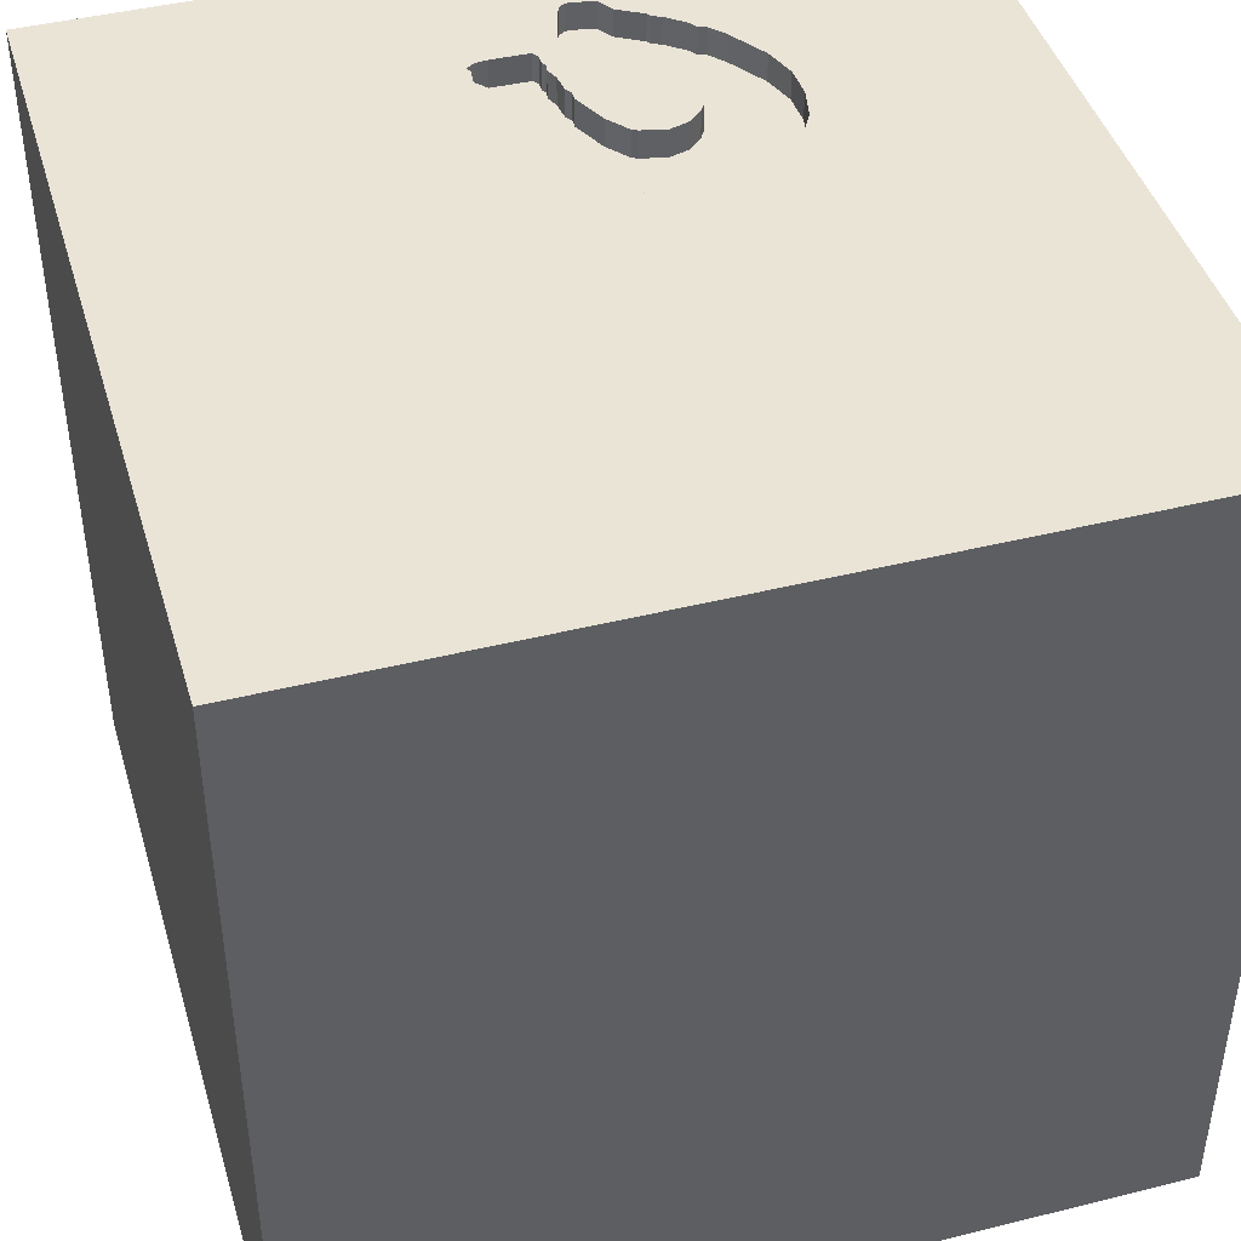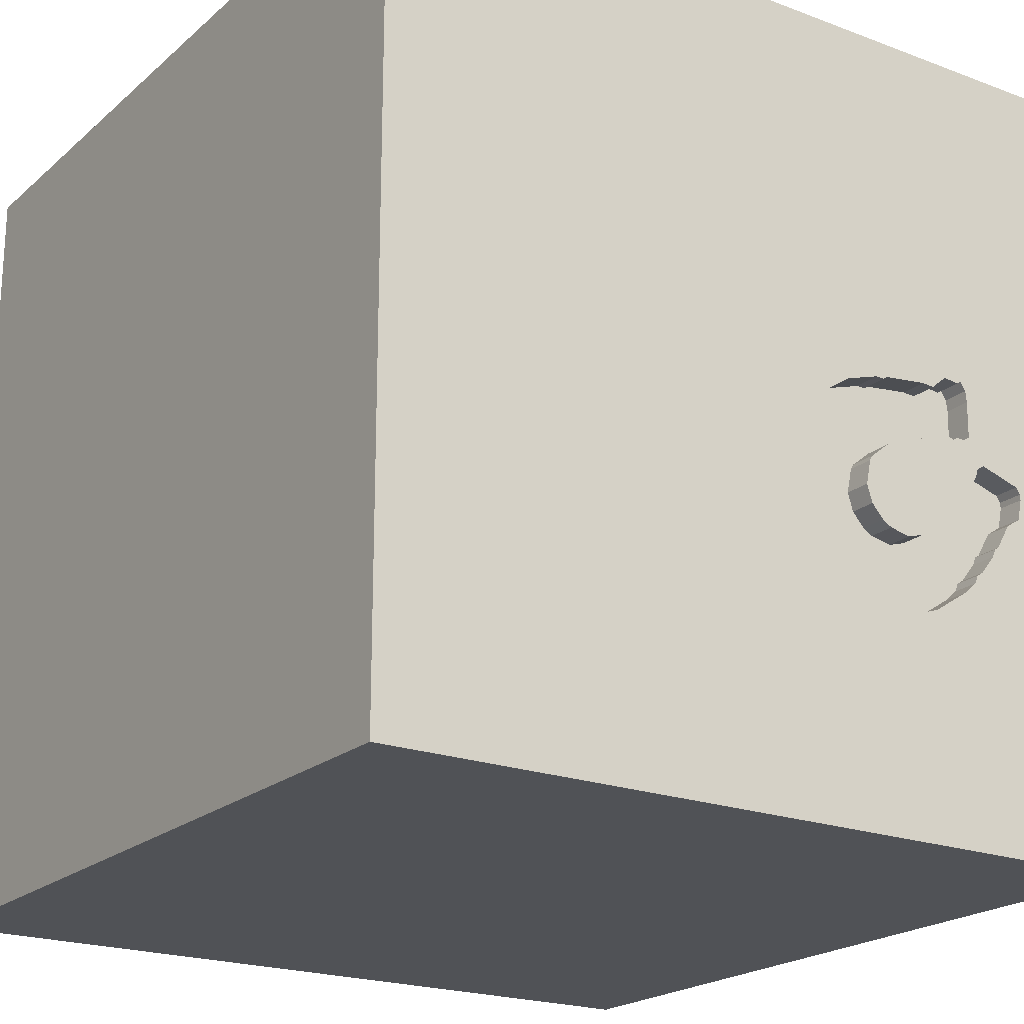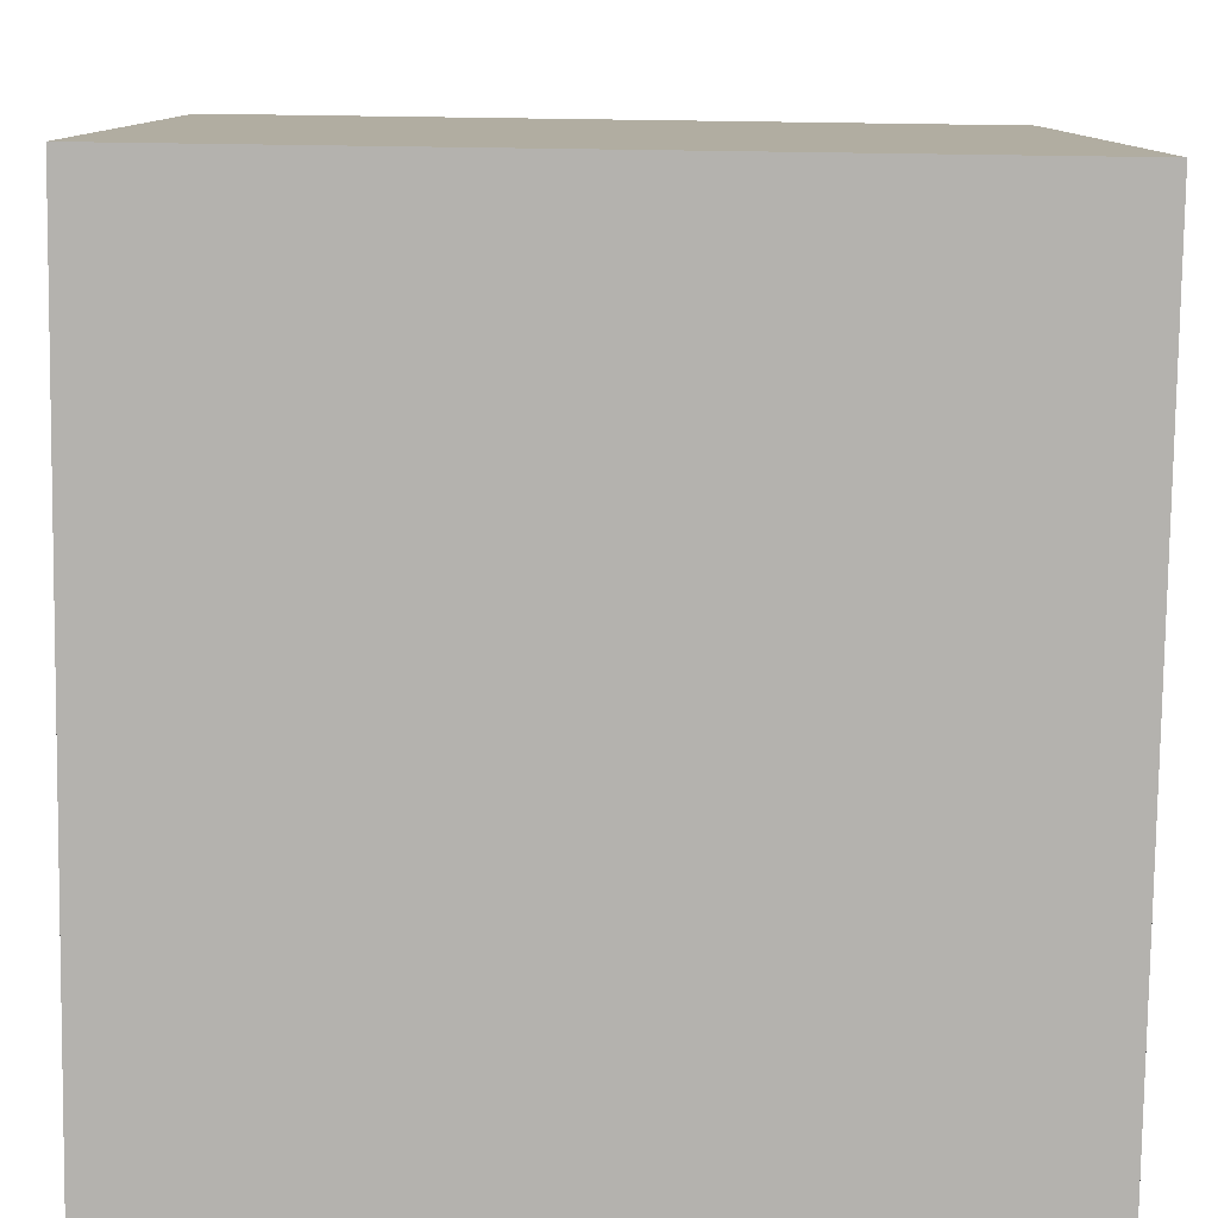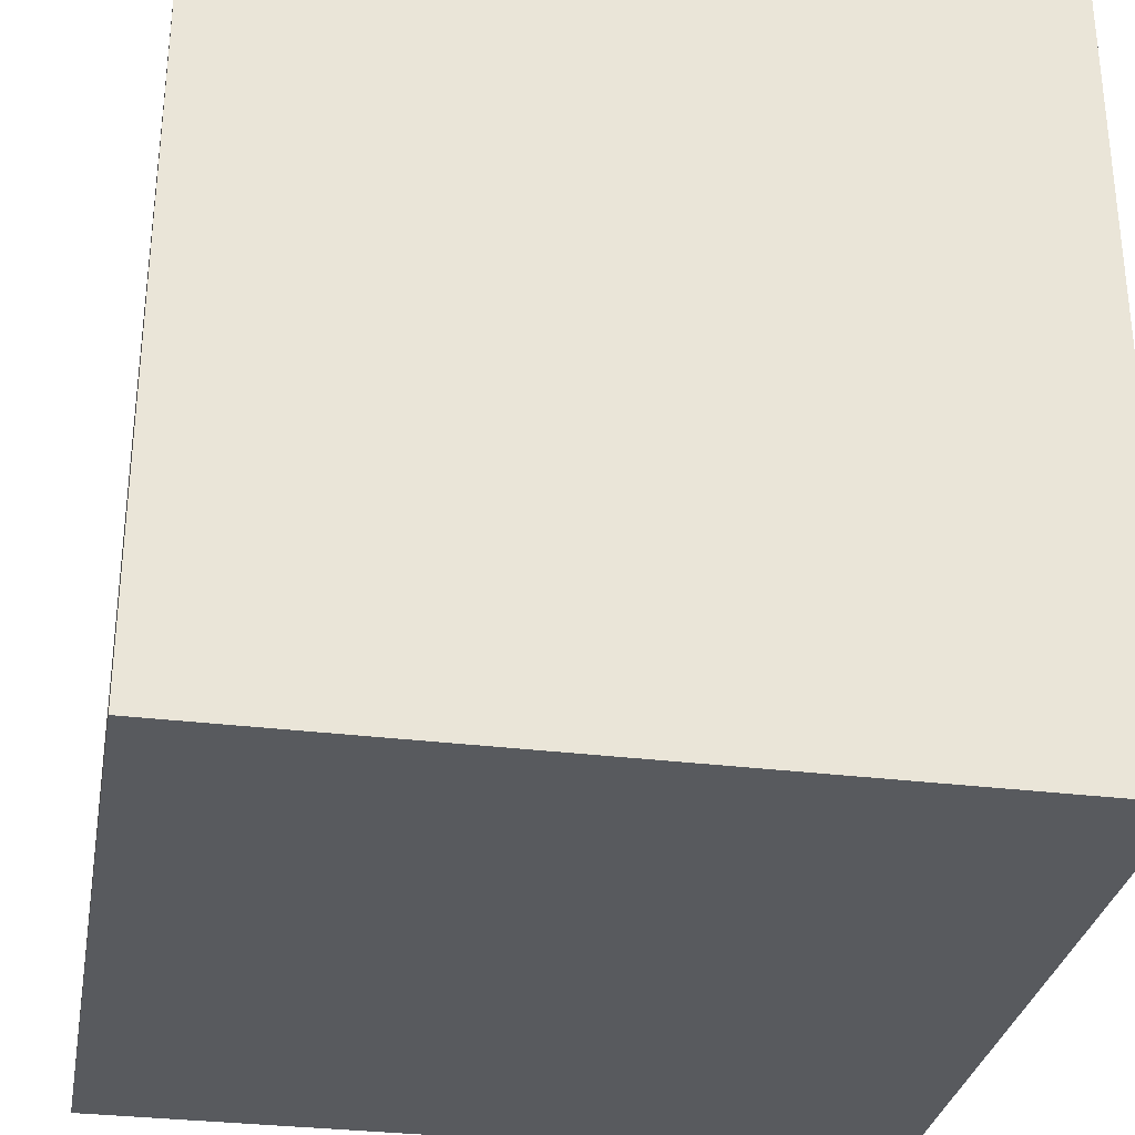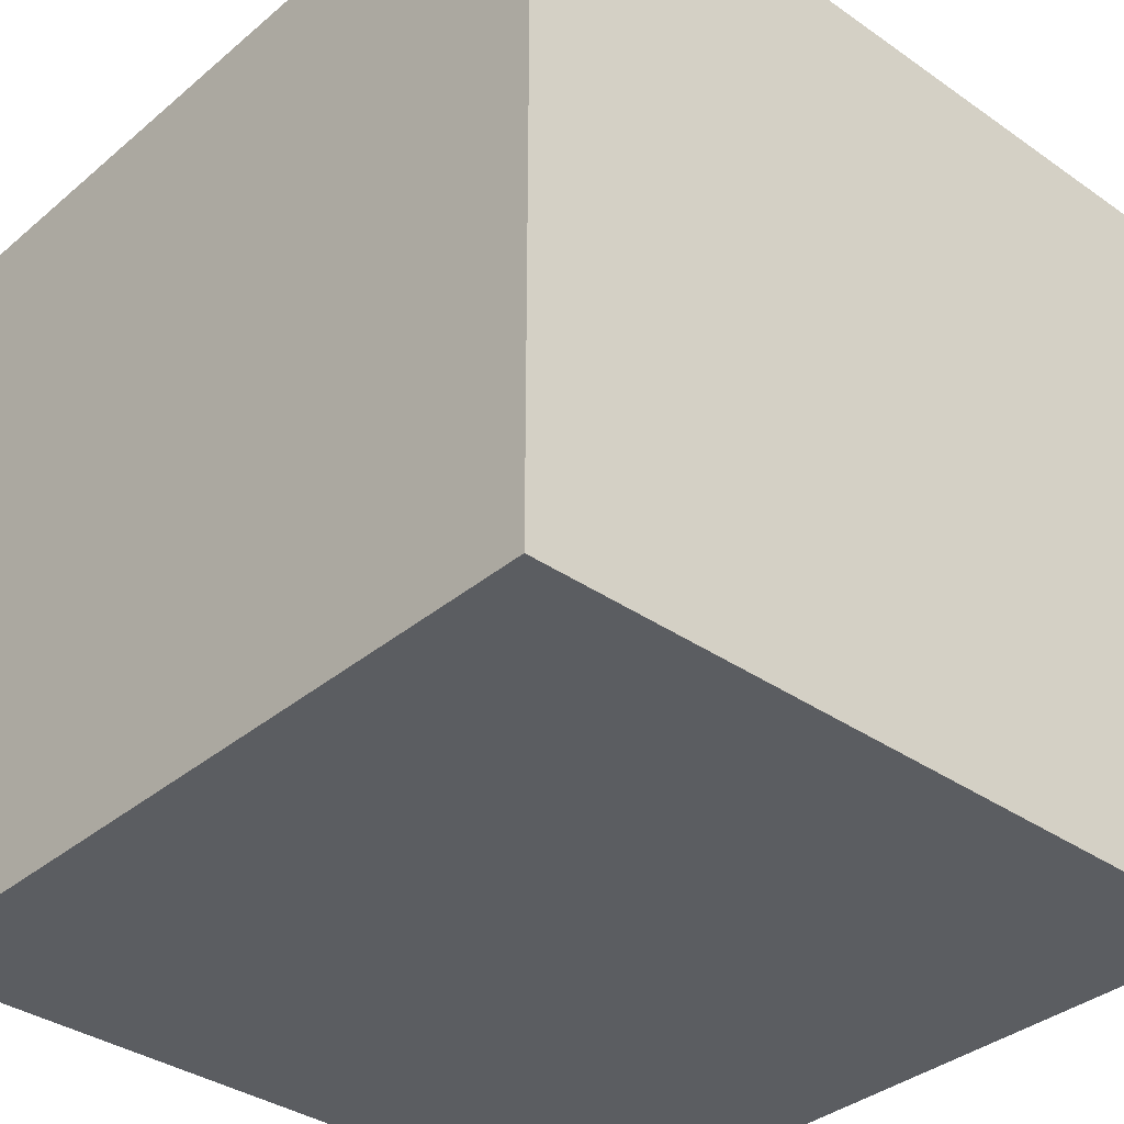
<metadata>
{"format":"obj","ext":"obj","renderer":"f3d","projection":"perspective","resolution":1024,"background":"white","views":[{"elev":43.8,"azim":73.7,"up":"+Y"},{"elev":-21.0,"azim":146.0,"up":"+Z"},{"elev":-79.7,"azim":-90.8,"up":"+Y"},{"elev":-31.0,"azim":-100.1,"up":"+Y"},{"elev":-35.8,"azim":47.6,"up":"+Z"}]}
</metadata>
<code>
o horseshoe_65
v -0.7325 1.5 -0.6759
v -0.9175 1.4 -0.5451
v -0.8334 1.5 -0.01533
v -0.8334 1.4 -0.01533
v -0.1634 1.5 -0.1171
v -1.164 1.5 -0.1613
v -1.164 1.4 -0.1613
v -0.1457 1.5 -0.1678
v -0.1457 1.4 -0.1678
v -0.6221 1.5 -0.7136
v -0.6221 1.4 -0.7136
v -0.1541 1.5 -0.1287
v -0.1541 1.4 -0.1287
v -0.561 1.5 0.1455
v -0.561 1.4 0.1455
v -0.3671 1.5 -0.6758
v -0.7258 1.5 -0.03997
v -0.92 1.5 -0.184
v -1.094 -0.1595 -1.5
v -0.6641 -0.5729 1.5
v -0.8398 -1.5 -0.3776
v -1.042 -1.5 0.625
v -0.9629 1.5 -0.1114
v -1.074 1.5 0.8138
v -0.8921 1.5 -0.5672
v -0.625 1.5 0.625
v -0.9175 1.5 -0.5451
v -0.941 1.5 -0.5075
v -0.9351 1.5 0.1402
v -0.9359 1.5 -0.1738
v -0.8984 -1.113 -1.5
v -0.668 1.5 -0.05486
v -0.5121 1.5 -0.7173
v -0.462 1.5 -0.188
v -0.462 1.4 -0.188
v -0.3797 1.5 0.09576
v -0.127 1.5 -0.1911
v -0.2215 1.5 -0.5457
v 0.1823 0.4818 1.5
v 0.4167 -0 1.5
v -0.2148 0.7601 -1.5
v 0.5208 1.094 1.5
v 0.2083 -0.4557 1.5
v 0.4427 -1.5 -1.042
v 0.2604 -1.5 0.2474
v 0.4948 -1.5 -0.1953
v 0.4036 -1.5 1.243
v 0.1562 -1.5 -1.5
v -0.1042 -1.5 1.5
v 0.651 -1.5 0.8464
v 0.09277 1.5 1.048
v 0.1042 1.5 -1.5
v -0.03906 1.5 -0.9766
v -0.1562 1.5 1.5
v 0.1562 -1.257 -1.5
v -0.7499 1.5 -0.3726
v -0.3947 1.5 -0.6921
v -0.3947 1.4 -0.6921
v -0.8941 1.5 0.2036
v -0.8941 1.4 0.2036
v -0.9341 1.5 0.07186
v 0.2214 -1.172 1.5
v 0.02604 1.094 1.5
v -0.1562 -1.5 -0.8333
v -0.2083 -1.5 0.651
v -0.1562 -1.5 -1.25
v -0.1562 -1.5 -0.4167
v 0.07812 1.5 -0.1042
v -0.1856 1.5 -0.4903
v -0.2609 1.5 0.01894
v -0.9629 1.4 -0.1114
v -0.6865 1.5 -0.4136
v -0.9548 1.5 -0.4985
v -0.9548 1.4 -0.4985
v -0.1228 1.5 -0.3062
v -0.8595 1.5 -0.02093
v -0.8595 1.4 -0.02093
v -0.1451 1.5 -0.3929
v -0.1451 1.4 -0.3929
v -0.1666 1.5 -0.4445
v -0.1856 1.4 -0.4903
v -0.9359 1.4 -0.1738
v 1.117 0.5257 -1.5
v 1.25 0.4687 1.5
v 1.198 -0 1.5
v 0.9375 -0.4948 -1.5
v 1.035 -0.4427 1.5
v 0.9115 -1.5 -1.146
v 1.055 -1.5 0.3125
v 1.172 -1.5 -0.2604
v 1.5 -1.5 1.5
v 1.146 -1.5 -0.7552
v 1.5 -1.5 -1.5
v 0.9635 1.5 -0.9245
v -0.9304 1.5 0.1822
v -0.9304 1.4 0.1822
v -0.8426 1.5 -0.2902
v -0.4624 1.5 -0.345
v -0.4624 1.4 -0.345
v -0.9311 1.5 -0.5139
v -1.024 1.5 -0.3975
v -1.024 1.4 -0.3975
v -0.4525 1.5 -0.3123
v -0.1727 1.5 -0.1054
v -0.3797 1.4 0.09576
v -0.91 1.5 0.2139
v -0.7287 1.5 0.1641
v -0.4424 1.5 -0.2793
v -0.4424 1.4 -0.2793
v -0.5469 1.5 -0.1107
v -0.7887 1.5 -0.03302
v -0.4687 0.4167 1.5
v -0.4427 -0.1562 1.5
v -0.625 -1.5 -1.042
v -0.4687 -1.5 0.1562
v -0.4427 -1.5 1.198
v -0.5729 1.302 1.5
v -0.702 1.5 -0.05534
v -0.3385 -0.5273 -1.5
v -0.5729 0.8594 1.5
v -1.5 -0.8333 0.4167
v -1.5 -0.6771 -0
v -1.5 0.2604 -1.172
v -1.5 0.599 0.1823
v -1.5 0.3646 1.042
v -1.5 0.4948 -0.6641
v -1.5 0.1302 -1.5
v -1.5 0.1562 1.5
v -1.5 -0.3516 -1.016
v -1.5 -0.1562 0.4687
v -1.5 0 0
v -1.5 -0.2604 1.211
v -1.5 -0.1562 -0.4427
v -1.5 1.146 -0.612
v -1.5 1.211 0.2083
v -1.5 1.5 1.5
v -1.5 1.5 -1.5
v -1.5 -0.625 -0.4688
v -1.5 -1.5 -0.8333
v -1.5 -1.5 0.1562
v -1.5 -1.5 1.5
v -1.5 -1.5 -1.5
v -1.5 1.5 -0.1042
v -1.5 -1.198 -0.5729
v -1.5 -1.302 -0.05208
v -1.5 -0.9115 0.8203
v -1.5 0.8333 1.042
v -1.5 0.8333 -0.4167
v -0.702 1.4 -0.05534
v -0.5111 1.5 0.1358
v -0.91 1.4 0.2139
v 0.6771 -0.9115 1.5
v 0.9115 1.5 0.2995
v -1.04 1.5 -0.3872
v -0.2215 1.4 -0.5457
v -0.1228 1.4 -0.3062
v -1.094 1.5 -0.2964
v -0.8754 1.5 -0.01069
v -0.8754 1.4 -0.01069
v -0.6208 1.5 -0.4336
v -0.9311 1.4 -0.5139
v -0.9332 1.5 0.004191
v -0.9332 1.4 0.004191
v -0.4674 1.5 -0.1789
v -0.9573 1.5 -0.1375
v -0.8002 1.5 -0.3279
v 1.5 -0.4883 -1.237
v 1.5 0.3646 -1.029
v 1.5 0.9049 0.3874
v 1.5 0.1042 -1.5
v 1.5 -0.1302 1.5
v 1.5 0.09115 1.25
v 1.5 -0.2702 -0.3874
v 1.5 1.5 1.5
v 1.5 1.5 -1.5
v 1.5 -0.4036 0.5208
v 1.5 -1.5 -0.1302
v 1.5 1.5 -0.1562
v 1.5 -1.217 -0.7552
v 1.5 -1.198 0.2083
v 1.5 -0.8724 1.146
v 1.5 1.1 -0.6771
v -1.25 -0.4297 1.5
v -1.198 0.3906 1.5
v -1.198 -1.5 -0.8333
v -1.146 -1.5 0.1823
v -1.227 0.8659 -1.5
v -0.8854 1.5 -1.113
v -1.302 1.5 0.1302
v -1.149 1.5 -0.2605
v -1.198 0.8333 1.5
v -1.094 1.4 -0.2964
v -1.04 1.4 -0.3872
v -0.834 1.5 0.2097
v -0.8672 1.5 -0.5889
v -0.8672 1.4 -0.5889
v -0.5062 1.5 -0.3954
v -0.5062 1.4 -0.3954
v -0.4845 1.5 -0.3705
v -0.3646 -1.198 1.5
v -0.6865 1.4 -0.4136
v -0.9094 1.5 -0.01117
v -0.834 1.4 0.2097
v -1.148 1.4 -0.1375
v -0.7499 1.4 -0.3726
v 0.8333 0.4687 1.5
v -0.9065 1.5 -0.2152
v -0.9065 1.4 -0.2152
v -0.5425 1.5 -0.4168
v -0.5425 1.4 -0.4168
v -0.8049 1.5 0.1853
v -0.7258 1.4 -0.03997
v -0.7758 1.5 0.1608
v -0.7758 1.4 0.1608
v -1.148 1.5 -0.1375
v -0.5469 1.4 -0.1107
v -1.166 1.5 -0.1823
v -1.149 1.4 -0.2605
v -0.8426 1.4 -0.2902
v -0.6208 1.4 -0.4336
v -0.127 1.4 -0.1911
v -0.9094 1.4 -0.01117
v -1.011 1.5 -0.4287
v -1.011 1.4 -0.4287
v -0.5121 1.4 -0.7173
v -0.5451 1.5 0.1353
v -0.5451 1.4 0.1353
v -0.9946 1.5 -0.09088
v -0.9351 1.4 0.1402
v -1.166 1.4 -0.1823
v -0.5098 1.5 -0.1403
v -0.9573 1.4 -0.1375
v -0.668 1.4 -0.05486
v -0.7287 1.4 0.1641
v -0.1382 1.5 -0.33
v -0.1382 1.4 -0.33
v -0.4728 1.5 -0.1698
v -0.4728 1.4 -0.1698
v -0.3402 1.5 -0.6599
v -0.7887 1.4 -0.03302
v -0.1891 1.5 -0.06116
v -0.1891 1.4 -0.06116
v -0.5671 1.5 -0.7155
v -0.553 1.5 0.1404
v -0.5111 1.4 0.1358
v -0.92 1.4 -0.184
v -0.3402 1.4 -0.6599
v -0.2609 1.4 0.01894
v -0.1727 1.4 -0.1054
v -0.7325 1.4 -0.6759
v -0.9946 1.4 -0.09088
v -0.9466 1.5 -0.1556
f 146 140 141
f 140 22 141
f 116 49 141
f 128 132 141
f 183 128 141
f 146 145 140
f 49 200 141
f 141 20 183
f 132 146 141
f 121 145 146
f 140 186 22
f 22 116 141
f 49 62 200
f 200 20 141
f 183 184 128
f 22 65 116
f 116 47 49
f 128 125 132
f 132 130 146
f 121 122 145
f 130 121 146
f 145 139 140
f 140 21 186
f 186 115 22
f 116 65 47
f 62 20 200
f 113 183 20
f 145 144 139
f 139 21 140
f 115 65 22
f 62 43 20
f 125 130 132
f 122 144 145
f 91 62 49
f 128 147 125
f 21 115 186
f 47 91 49
f 184 191 128
f 136 147 128
f 130 122 121
f 139 185 21
f 65 50 47
f 43 113 20
f 113 184 183
f 191 136 128
f 130 131 122
f 122 138 144
f 91 152 62
f 113 112 184
f 115 45 65
f 152 43 62
f 144 142 139
f 131 138 122
f 139 142 185
f 65 45 50
f 112 191 184
f 125 124 130
f 131 133 138
f 43 40 113
f 112 120 191
f 147 124 125
f 124 131 130
f 138 142 144
f 185 114 21
f 21 67 115
f 138 129 142
f 67 45 115
f 91 87 152
f 152 87 43
f 113 39 112
f 40 39 113
f 120 136 191
f 147 135 124
f 133 129 138
f 142 114 185
f 114 67 21
f 50 91 47
f 136 135 147
f 114 64 67
f 45 89 50
f 87 40 43
f 39 120 112
f 131 126 133
f 67 46 45
f 46 89 45
f 89 91 50
f 120 117 136
f 124 126 131
f 19 31 142
f 87 85 40
f 39 63 120
f 117 54 136
f 114 66 64
f 63 117 120
f 24 136 54
f 136 143 135
f 124 148 126
f 133 123 129
f 119 31 19
f 64 46 67
f 91 171 87
f 40 206 39
f 51 24 54
f 24 143 136
f 135 148 124
f 126 123 133
f 64 44 46
f 46 90 89
f 180 181 91
f 181 171 91
f 85 206 40
f 26 24 51
f 189 143 24
f 129 127 142
f 142 66 114
f 176 181 180
f 172 171 181
f 14 24 26
f 123 127 129
f 19 142 127
f 55 142 31
f 142 48 66
f 89 177 91
f 176 172 181
f 171 85 87
f 206 42 39
f 42 63 39
f 63 54 117
f 14 26 150
f 150 226 244
f 14 150 244
f 24 14 107
f 213 211 194
f 194 24 107
f 107 213 194
f 29 189 24
f 135 134 148
f 119 55 31
f 55 48 142
f 66 44 64
f 44 92 46
f 92 90 46
f 90 177 89
f 180 91 177
f 85 84 206
f 26 70 36
f 36 150 26
f 24 194 59
f 95 29 24
f 24 59 106
f 24 106 95
f 41 119 19
f 173 176 180
f 70 26 51
f 23 189 29
f 148 134 126
f 68 70 51
f 68 104 241
f 68 241 70
f 111 118 23
f 23 29 61
f 202 158 76
f 23 61 162
f 23 162 202
f 76 3 111
f 23 202 76
f 23 76 111
f 189 23 228
f 228 215 189
f 143 134 135
f 171 84 85
f 42 54 63
f 68 75 37
f 12 5 104
f 37 8 12
f 12 104 68
f 37 12 68
f 111 17 118
f 56 23 118
f 23 30 252
f 23 252 165
f 217 190 189
f 189 215 6
f 189 6 217
f 190 143 189
f 134 137 126
f 126 137 123
f 48 44 66
f 206 174 42
f 32 110 118
f 199 56 118
f 23 56 166
f 97 207 18
f 23 166 97
f 23 97 18
f 18 30 23
f 86 119 41
f 44 88 92
f 179 180 177
f 173 169 176
f 169 172 176
f 84 174 206
f 69 68 94
f 68 69 80
f 78 235 75
f 68 80 78
f 78 75 68
f 110 199 118
f 209 160 56
f 56 199 197
f 56 197 209
f 190 157 154
f 73 28 27
f 73 27 190
f 154 101 223
f 223 73 190
f 190 154 223
f 27 143 190
f 187 19 127
f 83 86 41
f 86 55 119
f 173 180 179
f 171 174 84
f 42 174 54
f 153 68 51
f 199 110 231
f 231 237 164
f 34 108 103
f 103 199 231
f 231 164 34
f 231 34 103
f 56 160 72
f 100 27 28
f 137 127 123
f 172 174 171
f 51 54 174
f 94 68 153
f 103 98 199
f 143 137 134
f 48 88 44
f 92 177 90
f 182 169 173
f 174 172 169
f 38 69 53
f 53 239 38
f 27 137 143
f 187 127 137
f 41 19 187
f 92 93 177
f 53 16 239
f 188 25 195
f 188 195 1
f 188 27 25
f 188 137 27
f 179 177 93
f 94 53 69
f 57 16 53
f 53 33 57
f 243 33 188
f 188 1 10
f 188 10 243
f 93 48 55
f 48 93 88
f 167 173 179
f 153 51 174
f 188 33 53
f 86 93 55
f 93 92 88
f 168 173 167
f 182 173 168
f 175 53 94
f 52 188 53
f 52 41 187
f 175 83 41
f 178 169 182
f 178 94 153
f 175 52 53
f 52 137 188
f 52 187 137
f 175 41 52
f 170 86 83
f 93 167 179
f 170 168 167
f 175 182 168
f 175 178 182
f 178 174 169
f 178 153 174
f 175 94 178
f 175 170 83
f 170 93 86
f 170 167 93
f 175 168 170
f 220 11 250
f 225 11 220
f 201 220 250
f 250 11 1
f 243 10 11
f 11 225 243
f 220 210 225
f 72 160 220
f 220 201 72
f 201 250 196
f 10 1 11
f 1 195 250
f 33 243 225
f 210 220 209
f 225 210 58
f 160 209 220
f 201 196 205
f 196 250 195
f 225 58 33
f 209 197 210
f 247 58 210
f 56 72 201
f 201 205 56
f 161 205 196
f 196 195 25
f 57 33 58
f 198 210 197
f 16 57 58
f 58 247 16
f 198 247 210
f 161 219 205
f 161 196 2
f 25 27 2
f 2 196 25
f 197 199 198
f 247 239 16
f 247 198 155
f 166 56 205
f 205 219 166
f 74 219 161
f 161 2 100
f 27 100 2
f 99 198 199
f 199 98 99
f 247 155 38
f 38 239 247
f 198 99 155
f 219 97 166
f 219 74 224
f 28 73 74
f 74 161 28
f 161 100 28
f 99 98 103
f 81 155 99
f 219 208 97
f 102 219 224
f 224 74 223
f 73 223 74
f 103 108 109
f 109 99 103
f 155 81 38
f 99 79 81
f 207 97 208
f 208 219 102
f 223 101 102
f 102 224 223
f 79 99 109
f 108 34 109
f 69 38 81
f 81 79 80
f 80 69 81
f 208 246 207
f 208 102 193
f 101 154 102
f 109 236 79
f 35 109 34
f 78 80 79
f 18 207 246
f 246 208 82
f 192 208 193
f 193 102 154
f 109 9 236
f 79 236 78
f 35 9 109
f 34 164 35
f 246 82 18
f 82 208 192
f 192 193 154
f 154 157 192
f 236 9 156
f 235 78 236
f 249 9 35
f 164 237 238
f 238 35 164
f 30 18 82
f 232 82 192
f 75 235 236
f 236 156 75
f 9 221 156
f 13 9 249
f 249 35 242
f 238 248 35
f 237 231 238
f 82 232 252
f 252 30 82
f 204 232 192
f 218 192 157
f 157 190 218
f 221 9 37
f 156 221 37
f 37 75 156
f 9 13 8
f 5 12 13
f 13 249 5
f 249 242 104
f 242 35 248
f 238 105 248
f 216 238 231
f 231 110 216
f 165 252 232
f 204 251 232
f 204 192 230
f 218 230 192
f 190 217 218
f 8 37 9
f 12 8 13
f 104 5 249
f 241 104 242
f 70 241 242
f 242 248 70
f 105 238 216
f 248 105 70
f 232 71 165
f 251 204 228
f 71 232 251
f 204 230 7
f 230 218 217
f 105 216 245
f 36 70 105
f 110 32 233
f 233 216 110
f 23 165 71
f 215 228 204
f 71 251 228
f 228 23 71
f 6 215 204
f 204 7 6
f 217 6 7
f 7 230 217
f 105 245 36
f 227 245 216
f 227 216 233
f 150 36 245
f 245 227 150
f 233 15 227
f 32 118 149
f 149 233 32
f 226 150 227
f 233 234 15
f 244 226 227
f 227 15 244
f 149 212 233
f 118 17 149
f 234 233 212
f 15 234 14
f 14 244 15
f 212 149 17
f 214 234 212
f 107 14 234
f 17 111 212
f 234 214 107
f 214 212 240
f 240 212 111
f 213 107 214
f 214 240 4
f 211 213 214
f 214 203 211
f 159 214 4
f 111 3 4
f 4 240 111
f 194 211 203
f 229 203 214
f 229 214 159
f 159 4 77
f 203 60 59
f 59 194 203
f 203 229 60
f 229 159 163
f 76 158 159
f 159 77 76
f 3 76 77
f 77 4 3
f 96 60 229
f 229 163 61
f 61 29 229
f 163 159 222
f 158 202 159
f 106 59 60
f 60 151 106
f 60 96 151
f 29 95 96
f 96 229 29
f 162 61 163
f 163 222 162
f 222 159 202
f 95 106 151
f 151 96 95
f 202 162 222

</code>
